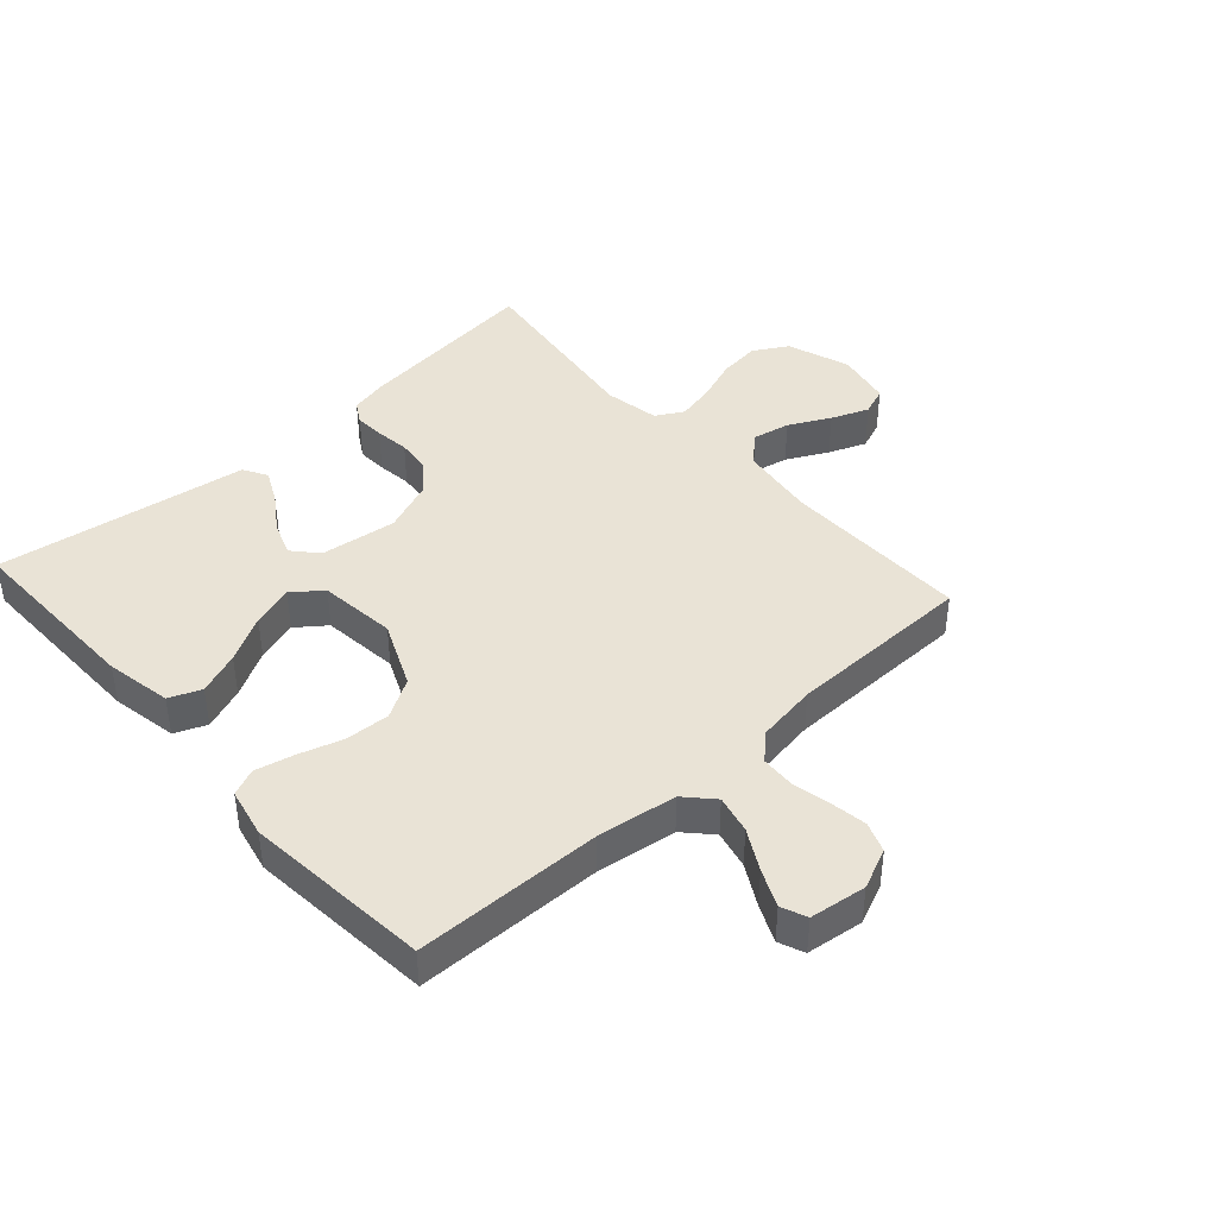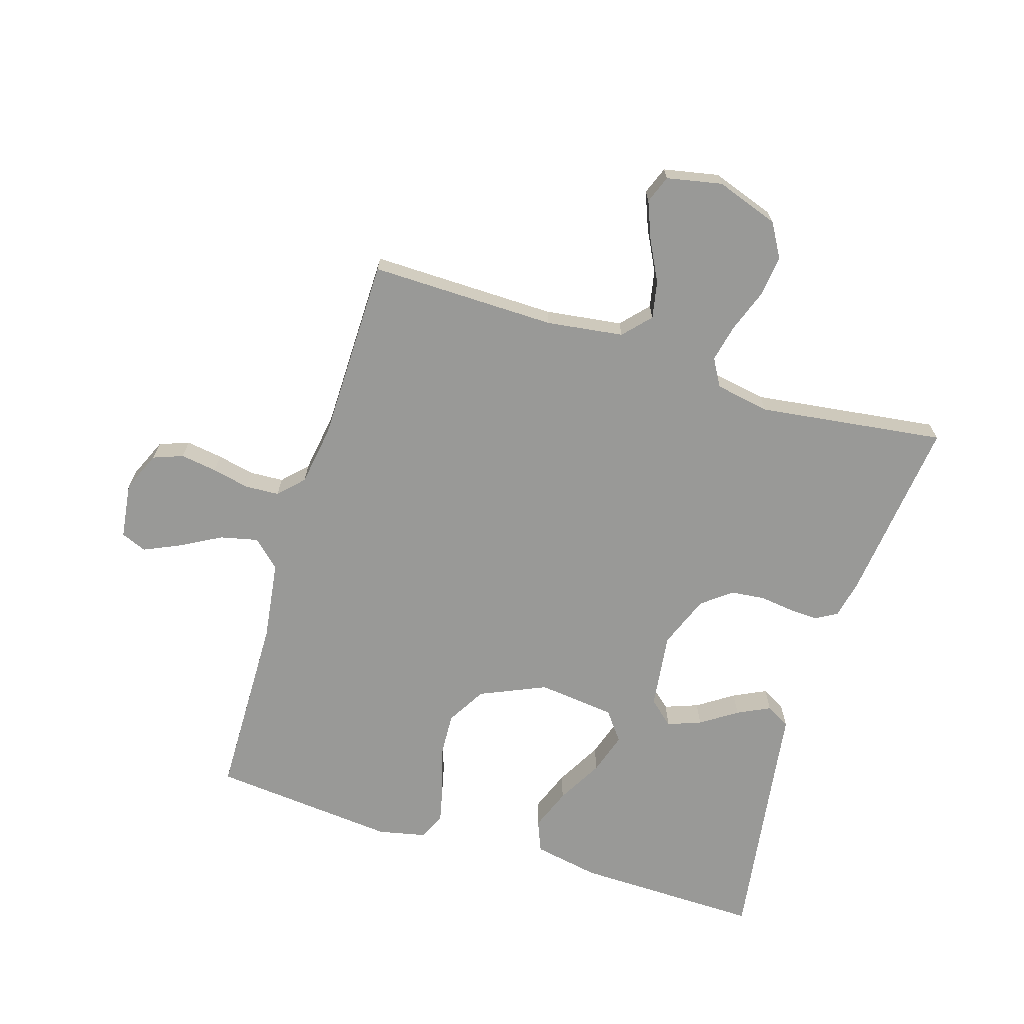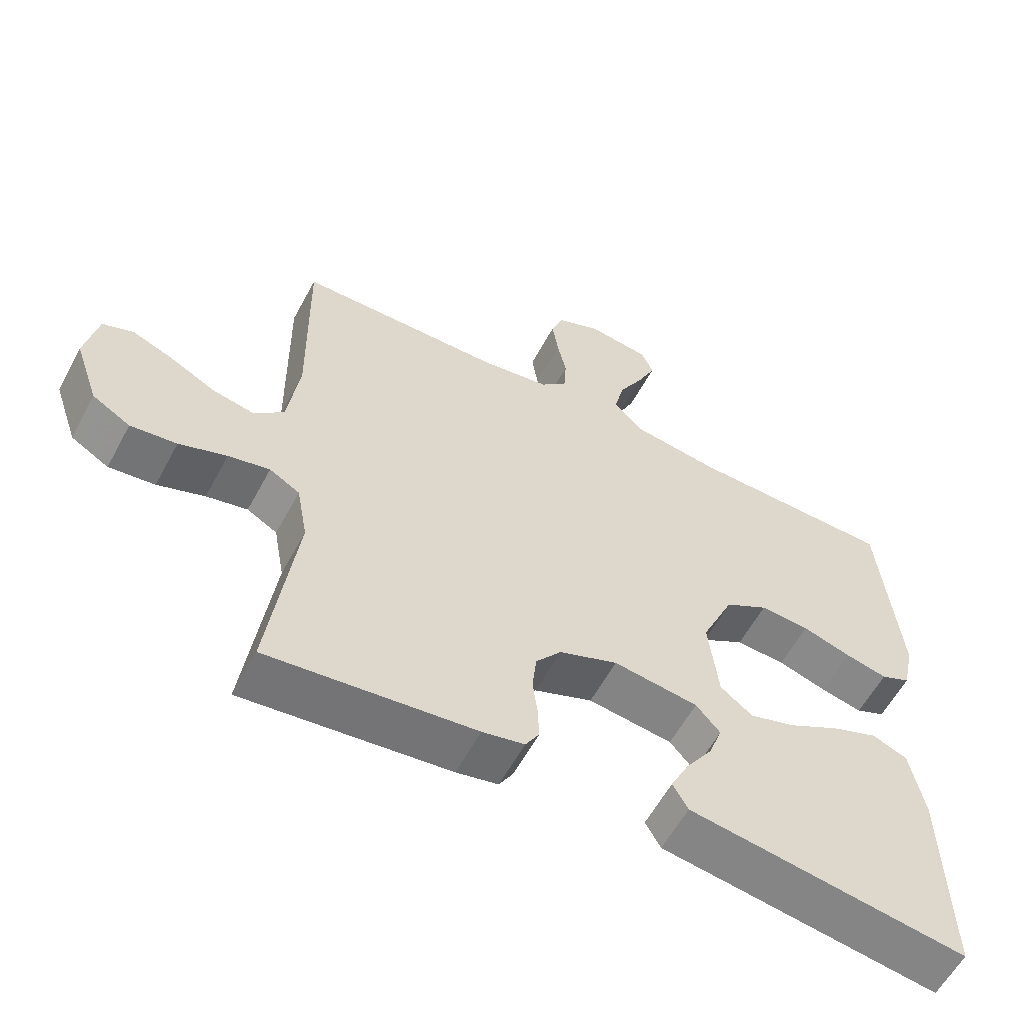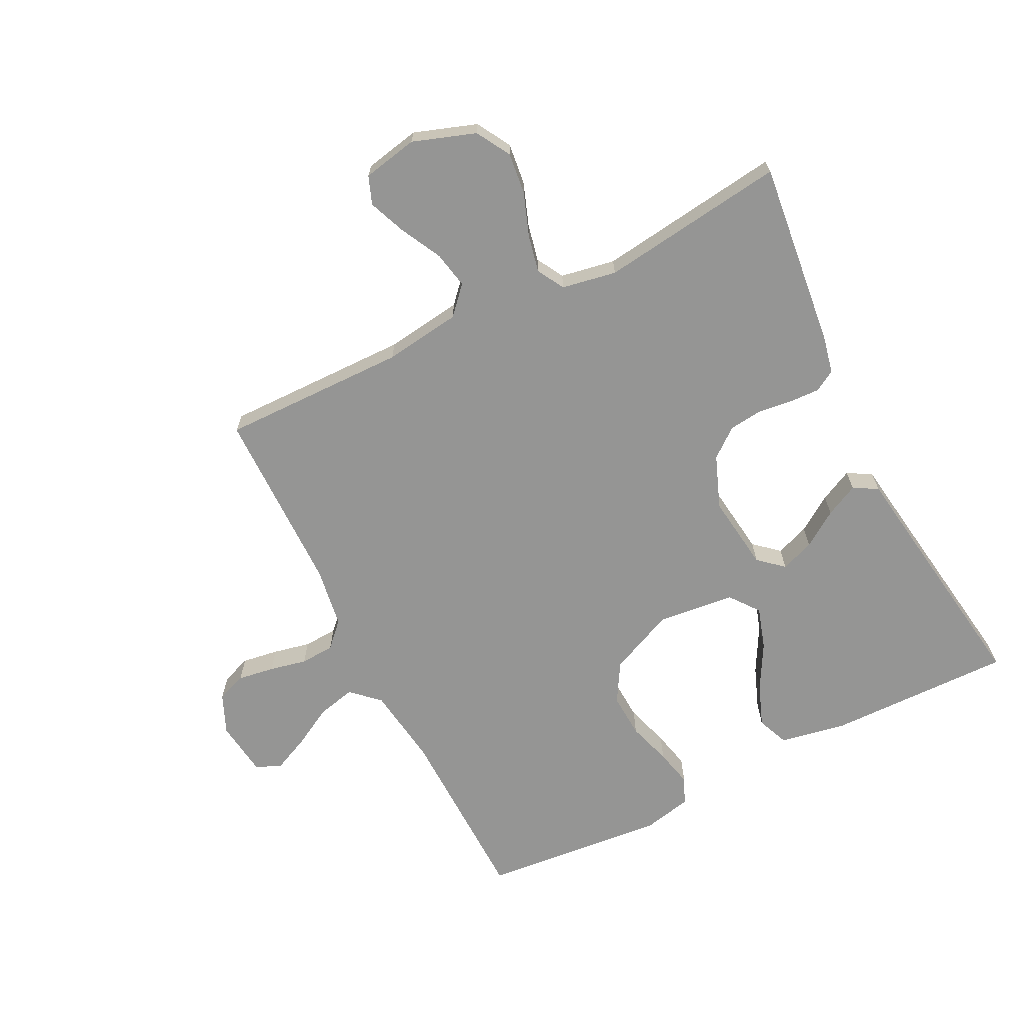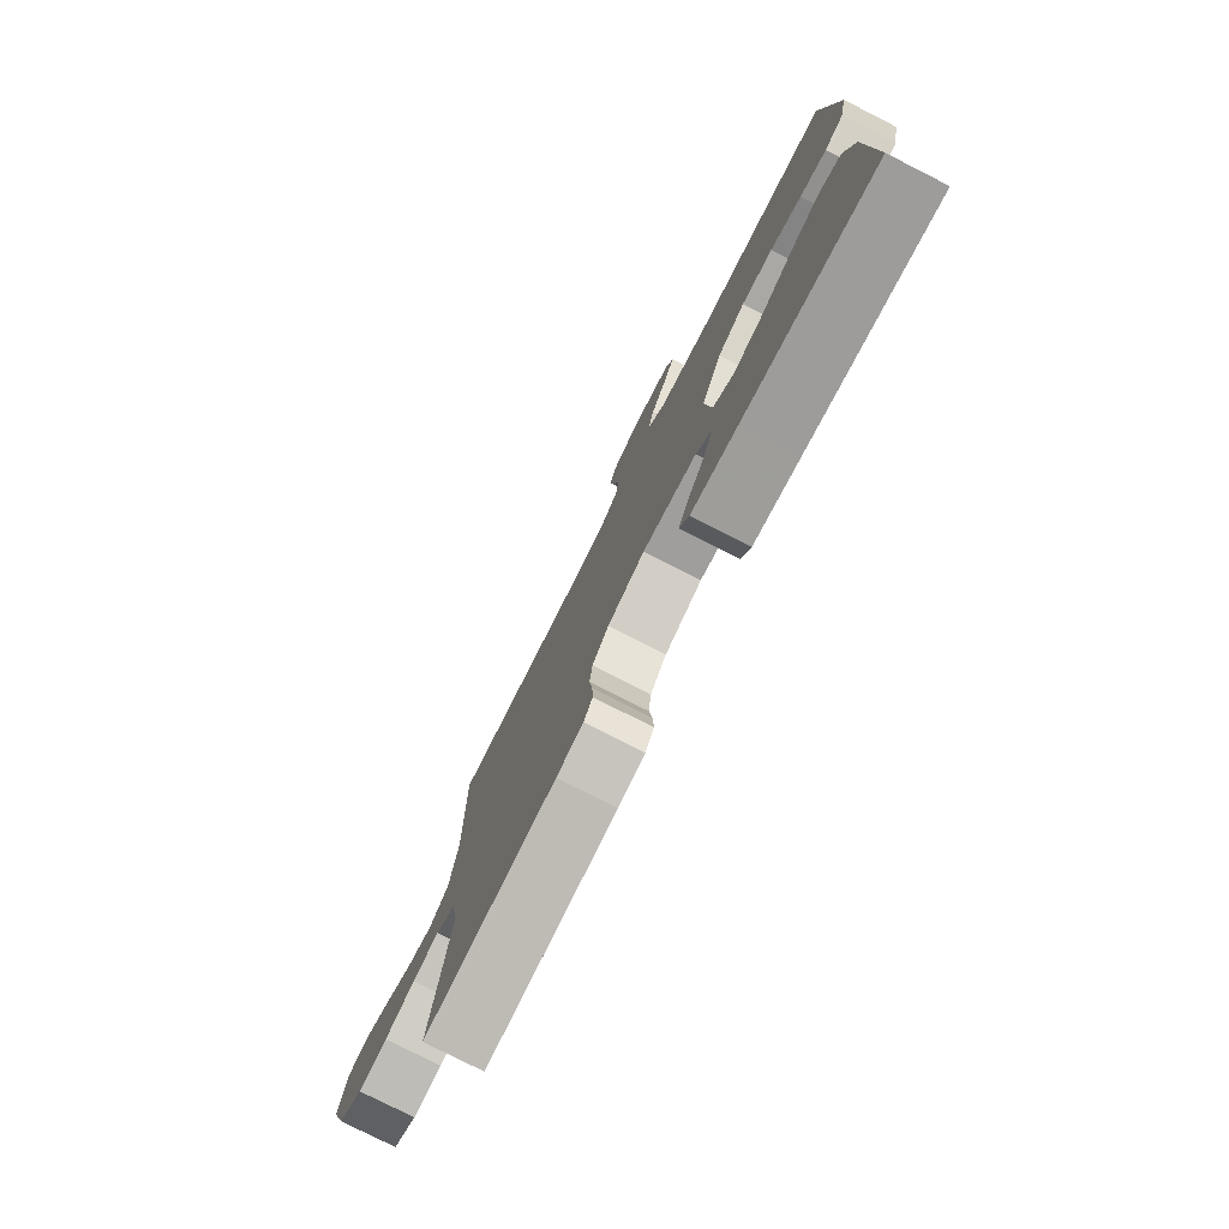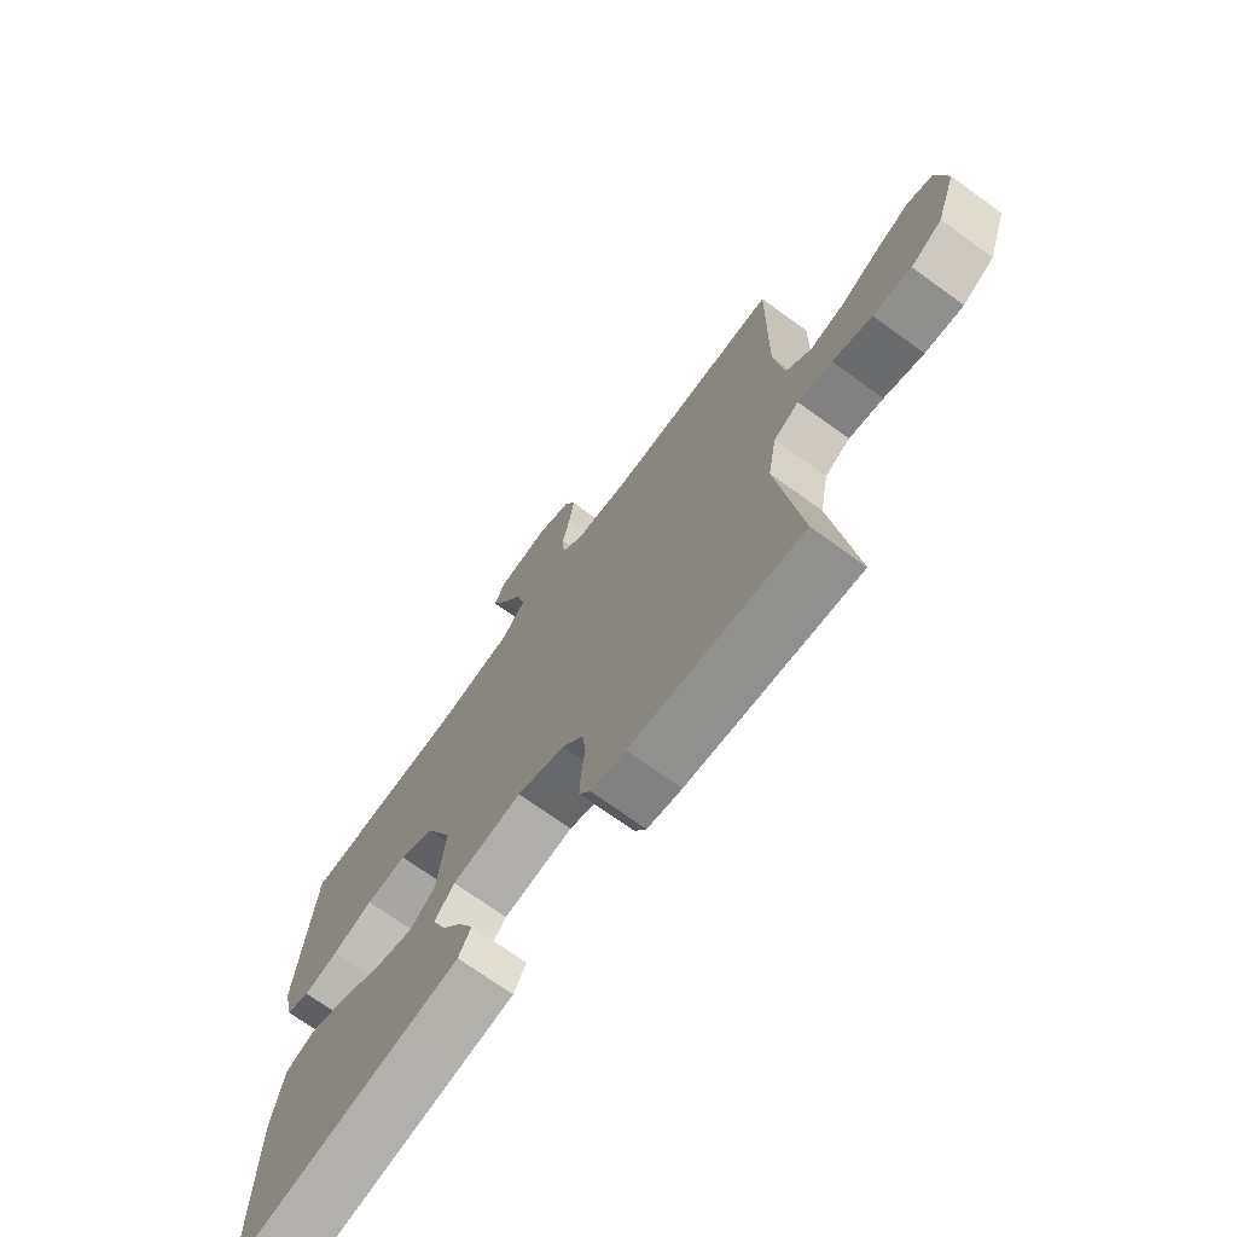
<metadata>
{"format":"obj","ext":"obj","renderer":"f3d","projection":"perspective","resolution":1024,"background":"white","views":[{"elev":42.0,"azim":-42.0,"up":"+Y"},{"elev":-68.8,"azim":72.7,"up":"+Y"},{"elev":-58.9,"azim":151.9,"up":"+Z"},{"elev":-67.4,"azim":116.7,"up":"+Y"},{"elev":-78.2,"azim":-116.9,"up":"+Z"},{"elev":-71.4,"azim":54.1,"up":"+Z"}]}
</metadata>
<code>
v -0.5 0.07 0.5
v -0.2 0.07 0.506
v -0.072 0.07 0.524
v -0.031 0.07 0.568
v -0.045 0.07 0.629
v -0.081 0.07 0.694
v -0.108 0.07 0.753
v -0.091 0.07 0.794
v 0 0.07 0.806
v 0.064 0.07 0.778
v 0.082 0.07 0.73
v 0.073 0.07 0.671
v 0.06 0.07 0.611
v 0.063 0.07 0.556
v 0.102 0.07 0.518
v 0.2 0.07 0.503
v 0.5 0.07 0.5
v 0.496 0.07 0.2
v 0.513 0.07 0.076
v 0.557 0.07 0.036
v 0.617 0.07 0.048
v 0.683 0.07 0.082
v 0.743 0.07 0.106
v 0.788 0.07 0.089
v 0.806 0.07 0
v 0.771 0.07 -0.101
v 0.716 0.07 -0.133
v 0.649 0.07 -0.125
v 0.58 0.07 -0.1
v 0.52 0.07 -0.087
v 0.476 0.07 -0.112
v 0.46 0.07 -0.2
v 0.5 0.07 -0.5
v 0.2 0.07 -0.466
v 0.139 0.07 -0.453
v 0.119 0.07 -0.419
v 0.121 0.07 -0.371
v 0.128 0.07 -0.316
v 0.122 0.07 -0.261
v 0.085 0.07 -0.214
v 0 0.07 -0.181
v -0.123 0.07 -0.197
v -0.158 0.07 -0.237
v -0.138 0.07 -0.291
v -0.099 0.07 -0.349
v -0.073 0.07 -0.402
v -0.095 0.07 -0.441
v -0.2 0.07 -0.456
v -0.5 0.07 -0.5
v -0.495 0.07 -0.2
v -0.475 0.07 -0.094
v -0.424 0.07 -0.073
v -0.356 0.07 -0.099
v -0.282 0.07 -0.14
v -0.215 0.07 -0.161
v -0.168 0.07 -0.125
v -0.154 0.07 0
v -0.201 0.07 0.106
v -0.264 0.07 0.143
v -0.336 0.07 0.139
v -0.407 0.07 0.117
v -0.468 0.07 0.103
v -0.511 0.07 0.122
v -0.528 0.07 0.2
v -0.5 0 0.5
v -0.2 0 0.506
v -0.072 0 0.524
v -0.031 0 0.568
v -0.045 0 0.629
v -0.081 0 0.694
v -0.108 0 0.753
v -0.091 0 0.794
v 0 0 0.806
v 0.064 0 0.778
v 0.082 0 0.73
v 0.073 0 0.671
v 0.06 0 0.611
v 0.063 0 0.556
v 0.102 0 0.518
v 0.2 0 0.503
v 0.5 0 0.5
v 0.496 0 0.2
v 0.513 0 0.076
v 0.557 0 0.036
v 0.617 0 0.048
v 0.683 0 0.082
v 0.743 0 0.106
v 0.788 0 0.089
v 0.806 0 0
v 0.771 0 -0.101
v 0.716 0 -0.133
v 0.649 0 -0.125
v 0.58 0 -0.1
v 0.52 0 -0.087
v 0.476 0 -0.112
v 0.46 0 -0.2
v 0.5 0 -0.5
v 0.2 0 -0.466
v 0.139 0 -0.453
v 0.119 0 -0.419
v 0.121 0 -0.371
v 0.128 0 -0.316
v 0.122 0 -0.261
v 0.085 0 -0.214
v 0 0 -0.181
v -0.123 0 -0.197
v -0.158 0 -0.237
v -0.138 0 -0.291
v -0.099 0 -0.349
v -0.073 0 -0.402
v -0.095 0 -0.441
v -0.2 0 -0.456
v -0.5 0 -0.5
v -0.495 0 -0.2
v -0.475 0 -0.094
v -0.424 0 -0.073
v -0.356 0 -0.099
v -0.282 0 -0.14
v -0.215 0 -0.161
v -0.168 0 -0.125
v -0.154 0 0
v -0.201 0 0.106
v -0.264 0 0.143
v -0.336 0 0.139
v -0.407 0 0.117
v -0.468 0 0.103
v -0.511 0 0.122
v -0.528 0 0.2
f 63 64 1 2
f 60 61 62 63
f 60 63 2 3
f 59 60 3 4
f 58 59 4
f 57 58 4
f 56 57 4
f 51 52 53 54
f 51 54 55
f 48 49 50 51
f 48 51 55
f 44 45 46 47
f 43 44 47 48
f 35 36 37 38
f 33 34 35 38
f 32 33 38 39
f 31 32 39 40
f 26 27 28 29
f 26 29 30
f 25 26 30
f 24 25 30
f 21 22 23 24
f 21 24 30 31
f 16 17 18
f 15 16 18 19
f 14 15 19
f 10 11 12 13
f 8 9 10 13
f 8 13 14
f 5 6 7 8
f 5 8 14
f 4 5 14 19
f 43 48 55 56
f 42 43 56 4
f 41 42 4 19
f 40 41 19 20
f 20 21 31 40
f 66 65 128 127
f 127 126 125 124
f 67 66 127 124
f 68 67 124 123
f 68 123 122
f 68 122 121
f 68 121 120
f 118 117 116 115
f 119 118 115
f 115 114 113 112
f 119 115 112
f 111 110 109 108
f 112 111 108 107
f 102 101 100 99
f 102 99 98 97
f 103 102 97 96
f 104 103 96 95
f 93 92 91 90
f 94 93 90
f 94 90 89
f 94 89 88
f 88 87 86 85
f 95 94 88 85
f 82 81 80
f 83 82 80 79
f 83 79 78
f 77 76 75 74
f 77 74 73 72
f 78 77 72
f 72 71 70 69
f 78 72 69
f 83 78 69 68
f 120 119 112 107
f 68 120 107 106
f 83 68 106 105
f 84 83 105 104
f 104 95 85 84
f 1 65 66 2
f 2 66 67 3
f 3 67 68 4
f 4 68 69 5
f 5 69 70 6
f 6 70 71 7
f 7 71 72 8
f 8 72 73 9
f 9 73 74 10
f 10 74 75 11
f 11 75 76 12
f 12 76 77 13
f 13 77 78 14
f 14 78 79 15
f 15 79 80 16
f 16 80 81 17
f 17 81 82 18
f 18 82 83 19
f 19 83 84 20
f 20 84 85 21
f 21 85 86 22
f 22 86 87 23
f 23 87 88 24
f 24 88 89 25
f 25 89 90 26
f 26 90 91 27
f 27 91 92 28
f 28 92 93 29
f 29 93 94 30
f 30 94 95 31
f 31 95 96 32
f 32 96 97 33
f 33 97 98 34
f 34 98 99 35
f 35 99 100 36
f 36 100 101 37
f 37 101 102 38
f 38 102 103 39
f 39 103 104 40
f 40 104 105 41
f 41 105 106 42
f 42 106 107 43
f 43 107 108 44
f 44 108 109 45
f 45 109 110 46
f 46 110 111 47
f 47 111 112 48
f 48 112 113 49
f 49 113 114 50
f 50 114 115 51
f 51 115 116 52
f 52 116 117 53
f 53 117 118 54
f 54 118 119 55
f 55 119 120 56
f 56 120 121 57
f 57 121 122 58
f 58 122 123 59
f 59 123 124 60
f 60 124 125 61
f 61 125 126 62
f 62 126 127 63
f 63 127 128 64
f 64 128 65 1

</code>
